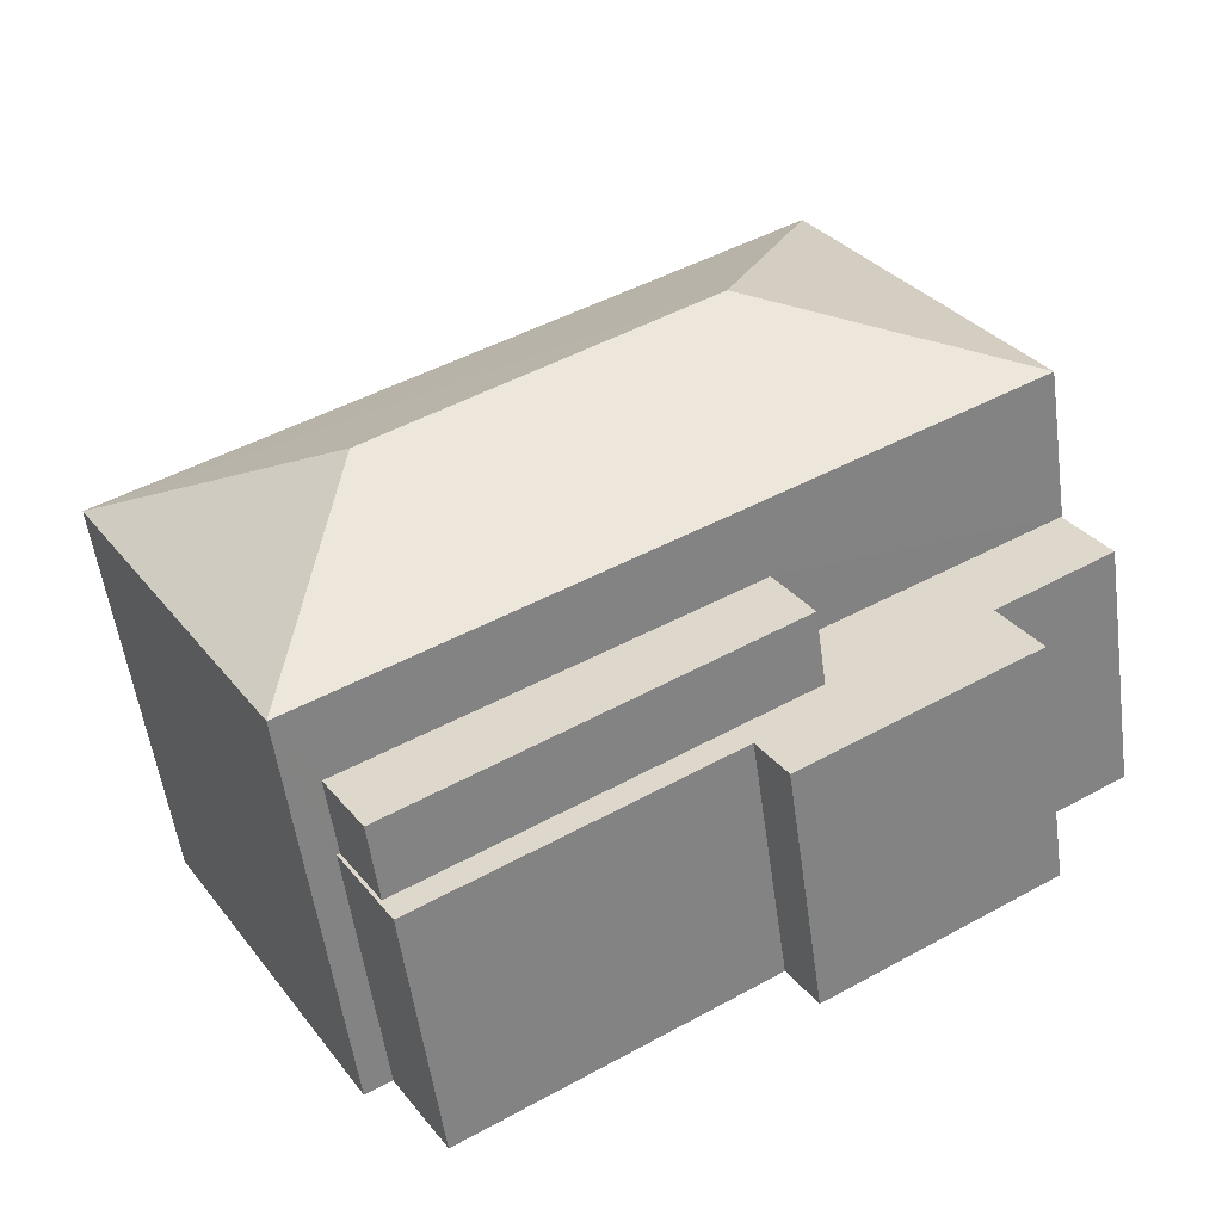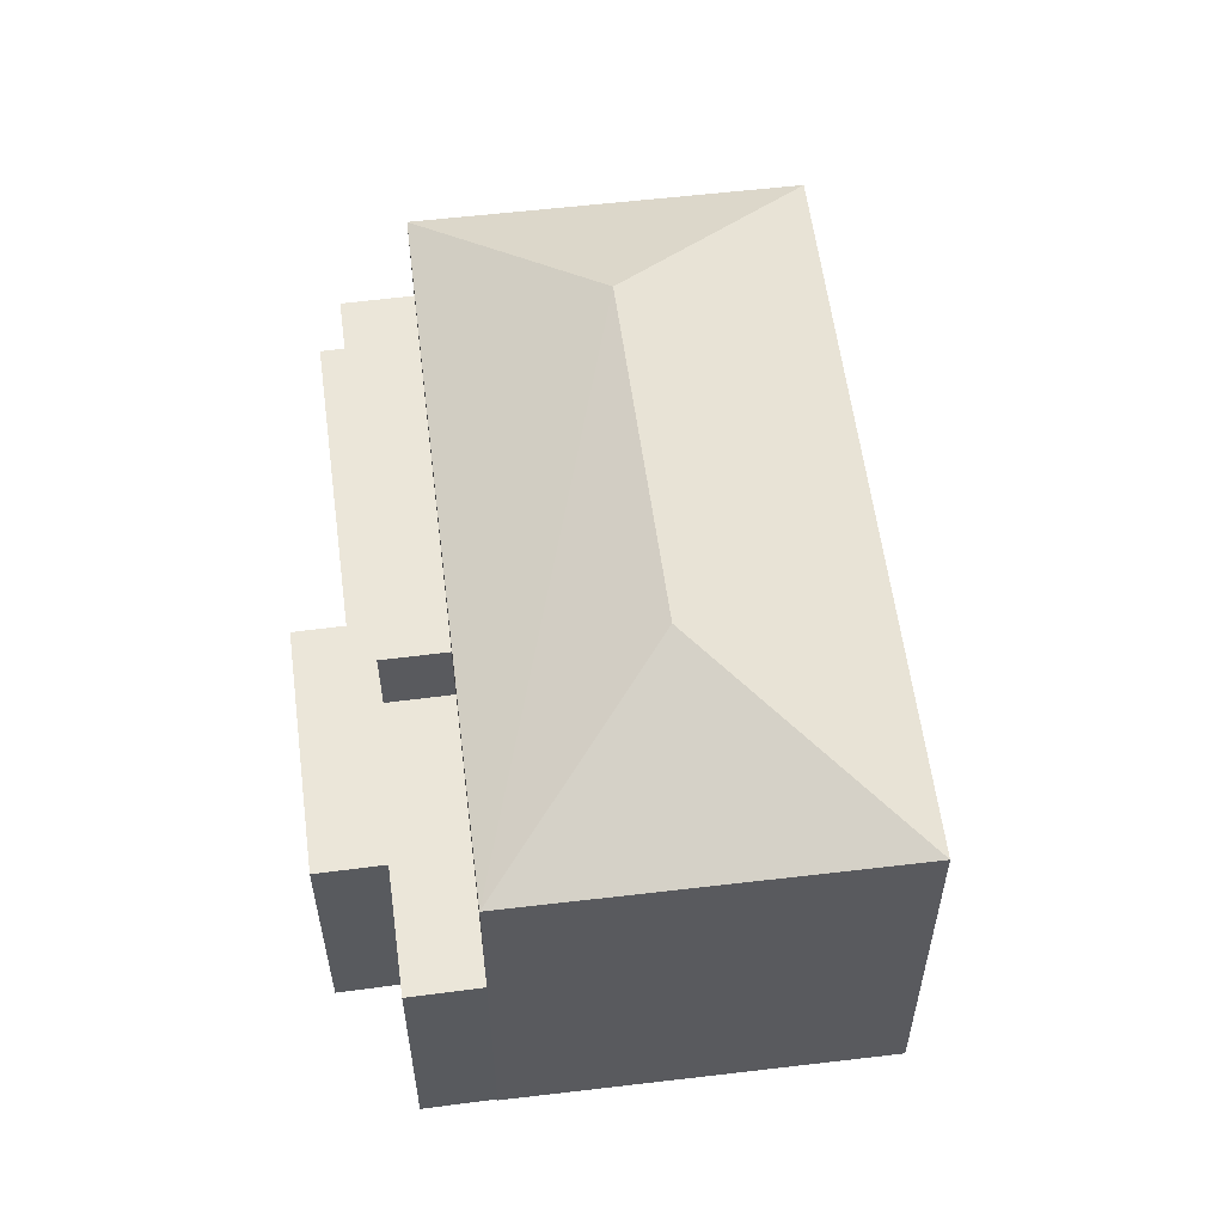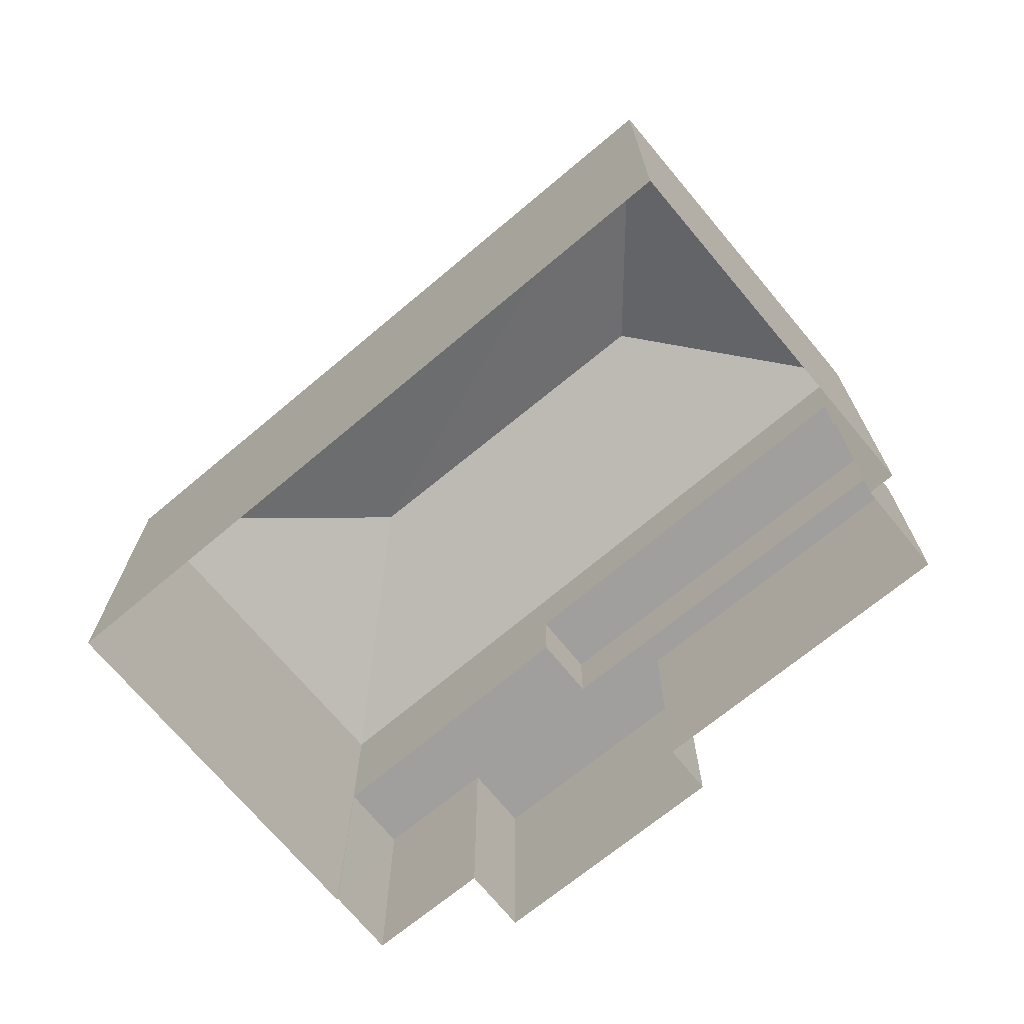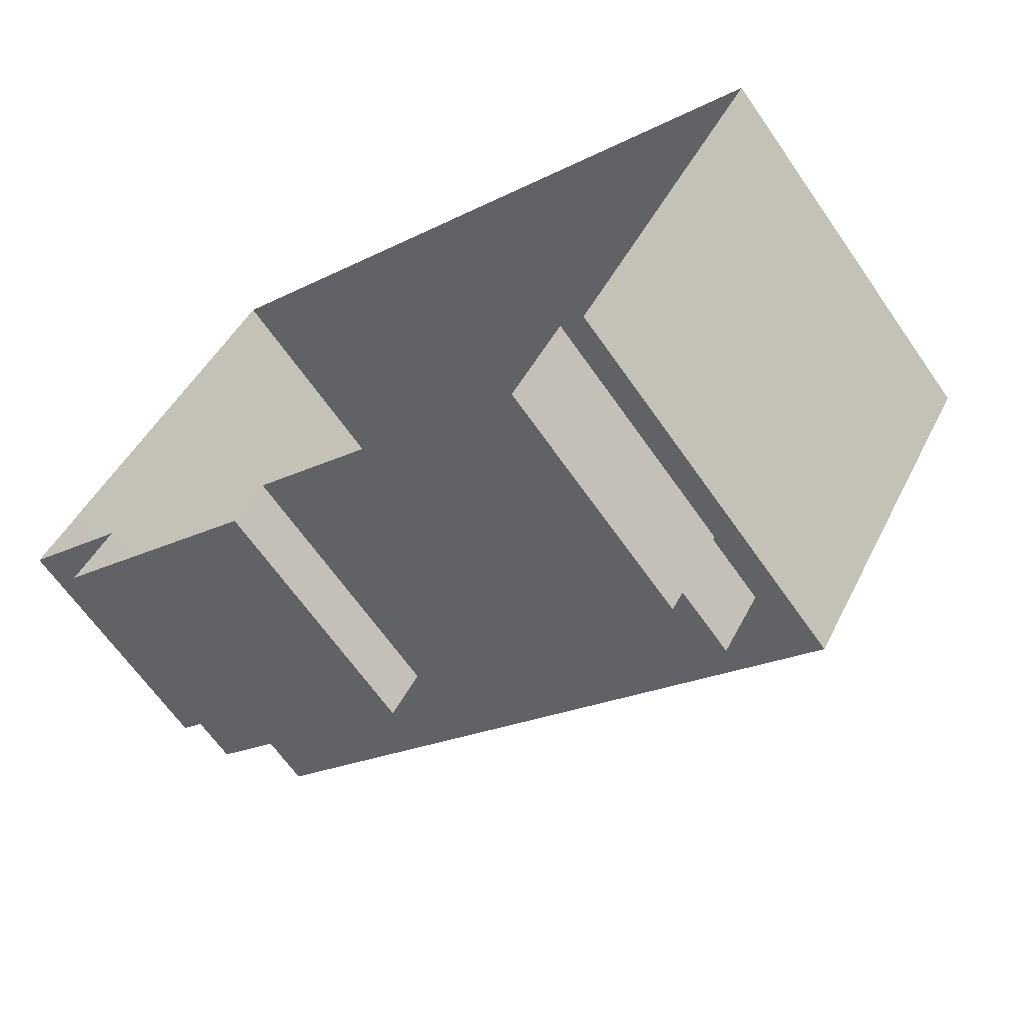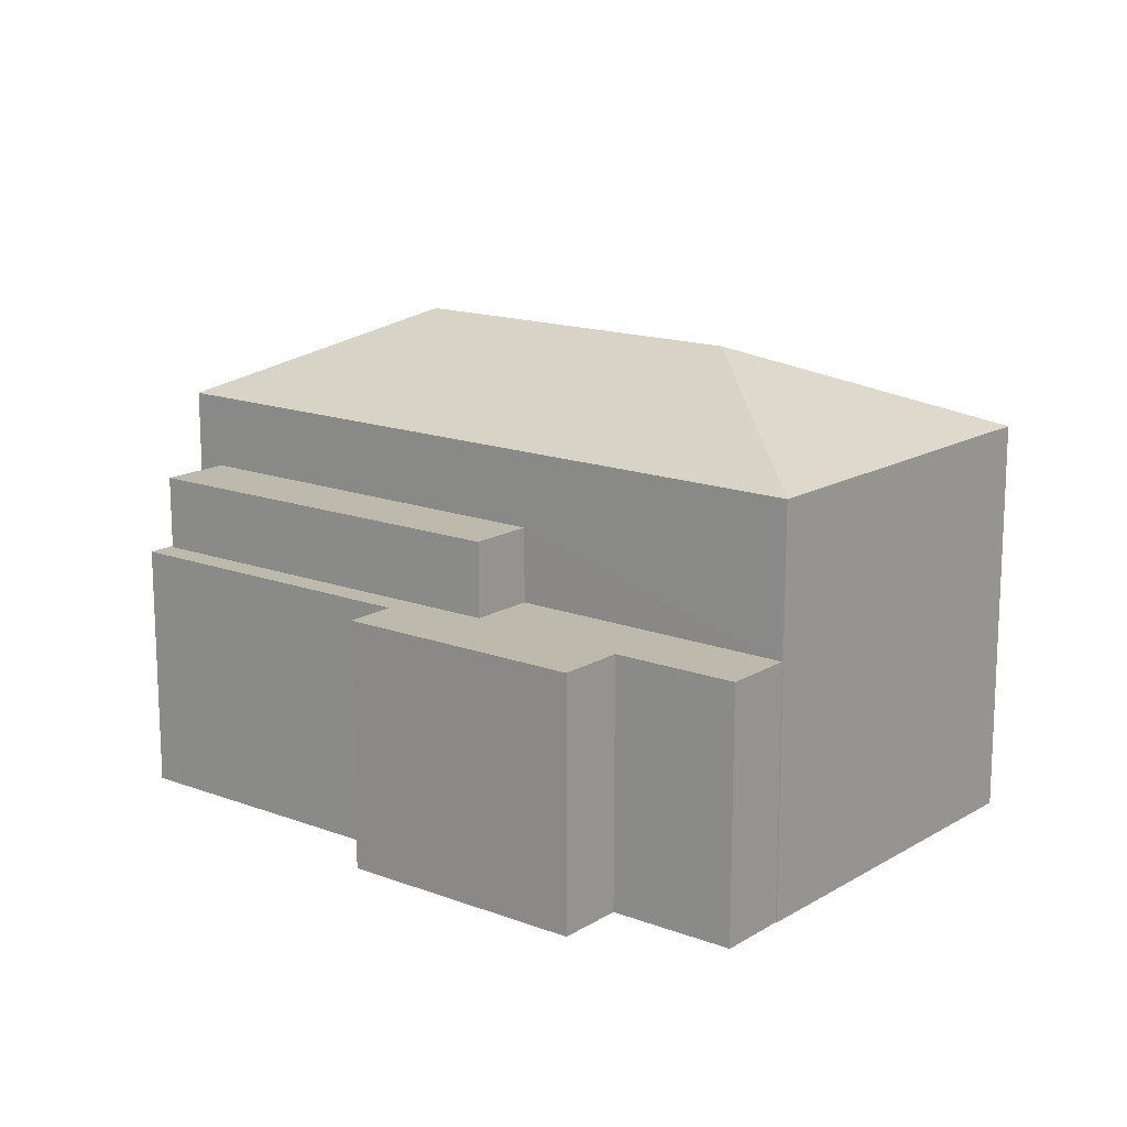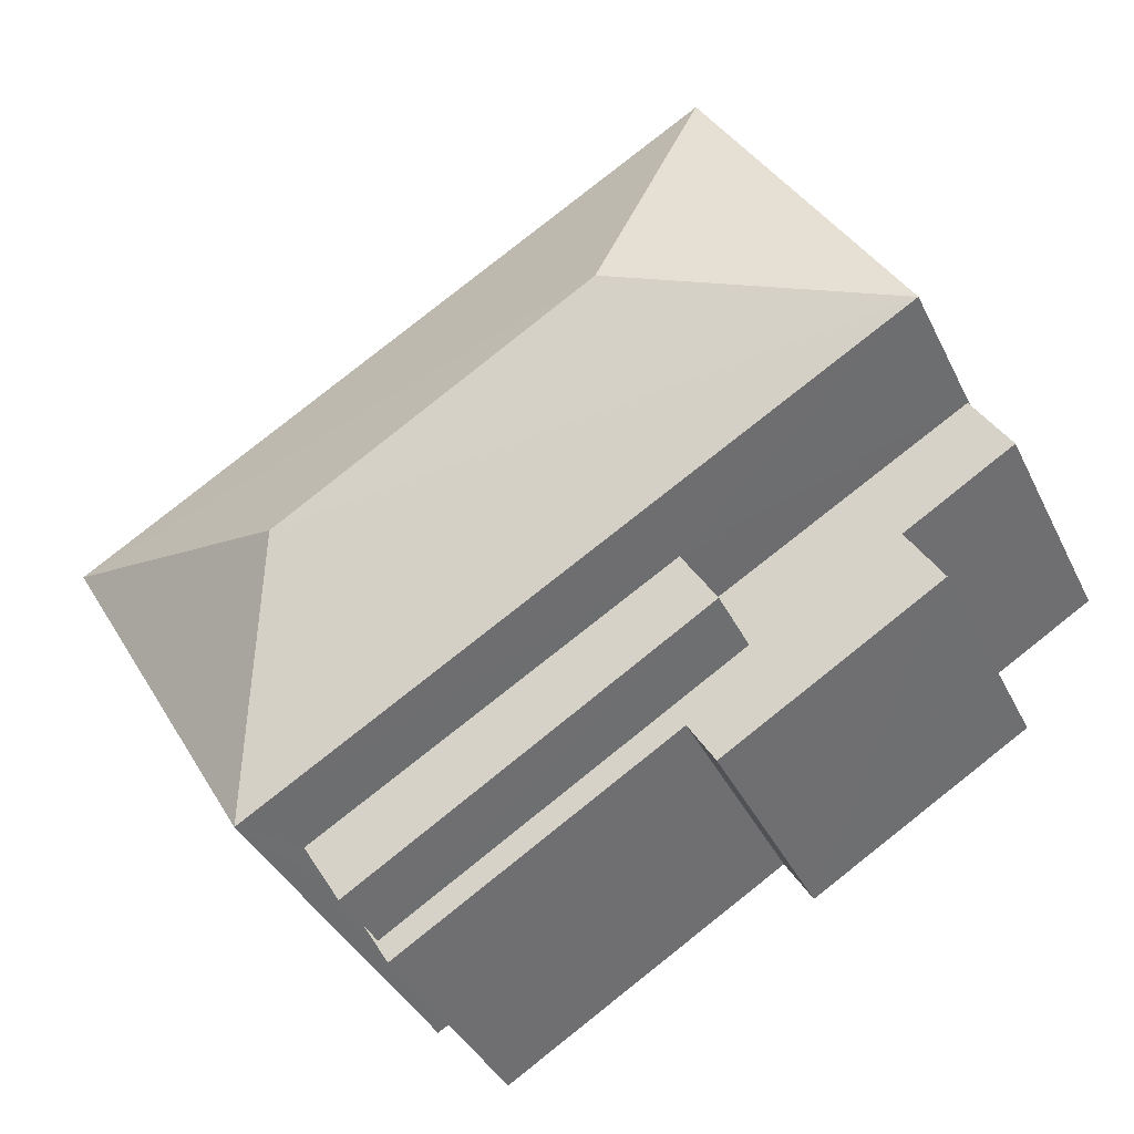
<metadata>
{"format":"obj","ext":"obj","renderer":"f3d","projection":"perspective","resolution":1024,"background":"white","views":[{"elev":-55.2,"azim":7.9,"up":"+Y"},{"elev":57.0,"azim":113.3,"up":"+Z"},{"elev":-71.3,"azim":-109.7,"up":"+Z"},{"elev":-64.9,"azim":-145.2,"up":"+Y"},{"elev":15.3,"azim":69.4,"up":"+Z"},{"elev":-38.7,"azim":23.9,"up":"+Y"}]}
</metadata>
<code>
v -8942 -3.618e+04 12.14
v -8941 -3.618e+04 12.14
v -8943 -3.618e+04 12.14
v -8942 -3.618e+04 12.14
v -8945 -3.617e+04 12.14
v -8942 -3.618e+04 12.14
v -8946 -3.618e+04 12.14
v -8947 -3.618e+04 12.14
v -8956 -3.618e+04 12.15
v -8953 -3.619e+04 12.14
v -8953 -3.618e+04 12.14
v -8952 -3.619e+04 12.14
v -8946 -3.618e+04 17.87
v -8952 -3.619e+04 17.88
v -8945 -3.618e+04 17.87
v -8953 -3.618e+04 17.88
v -8946 -3.618e+04 16.56
v -8942 -3.618e+04 16.56
v -8945 -3.618e+04 16.56
v -8952 -3.619e+04 16.56
v -8952 -3.619e+04 16.56
v -8947 -3.618e+04 16.56
v -8953 -3.618e+04 16.56
v -8943 -3.618e+04 16.56
v -8941 -3.618e+04 16.56
v -8942 -3.618e+04 16.56
v -8953 -3.618e+04 16.56
v -8946 -3.618e+04 16.56
v -8956 -3.618e+04 19.2
v -8946 -3.618e+04 20.71
v -8945 -3.617e+04 19.19
v -8952 -3.618e+04 20.71
v -8942 -3.618e+04 19.19
v -8953 -3.619e+04 19.19
f 1 2 3
f 4 1 5
f 6 7 8
f 6 8 3
f 5 8 9
f 10 9 11
f 8 12 11
f 3 5 1
f 3 8 5
f 8 11 9
f 13 14 15
f 13 16 14
f 17 18 19
f 20 21 22
f 22 17 19
f 21 20 23
f 24 25 26
f 19 18 24
f 23 20 27
f 28 24 26
f 28 19 24
f 20 22 19
f 29 30 31
f 32 30 29
f 30 32 33
f 33 32 34
f 32 29 34
f 30 33 31
f 27 20 14
f 16 27 14
f 28 15 19
f 28 13 15
f 20 15 14
f 20 19 15
f 1 25 2
f 1 26 25
f 25 3 2
f 25 24 3
f 18 6 3
f 24 18 3
f 18 7 6
f 18 17 7
f 17 8 7
f 17 22 8
f 22 12 8
f 22 21 12
f 11 12 21
f 23 11 21
f 1 4 26
f 23 10 11
f 4 33 26
f 28 26 13
f 34 10 23
f 33 34 13
f 16 23 27
f 13 34 16
f 26 33 13
f 23 16 34
f 33 4 5
f 31 33 5
f 34 29 9
f 10 34 9
f 9 31 5
f 9 29 31

</code>
